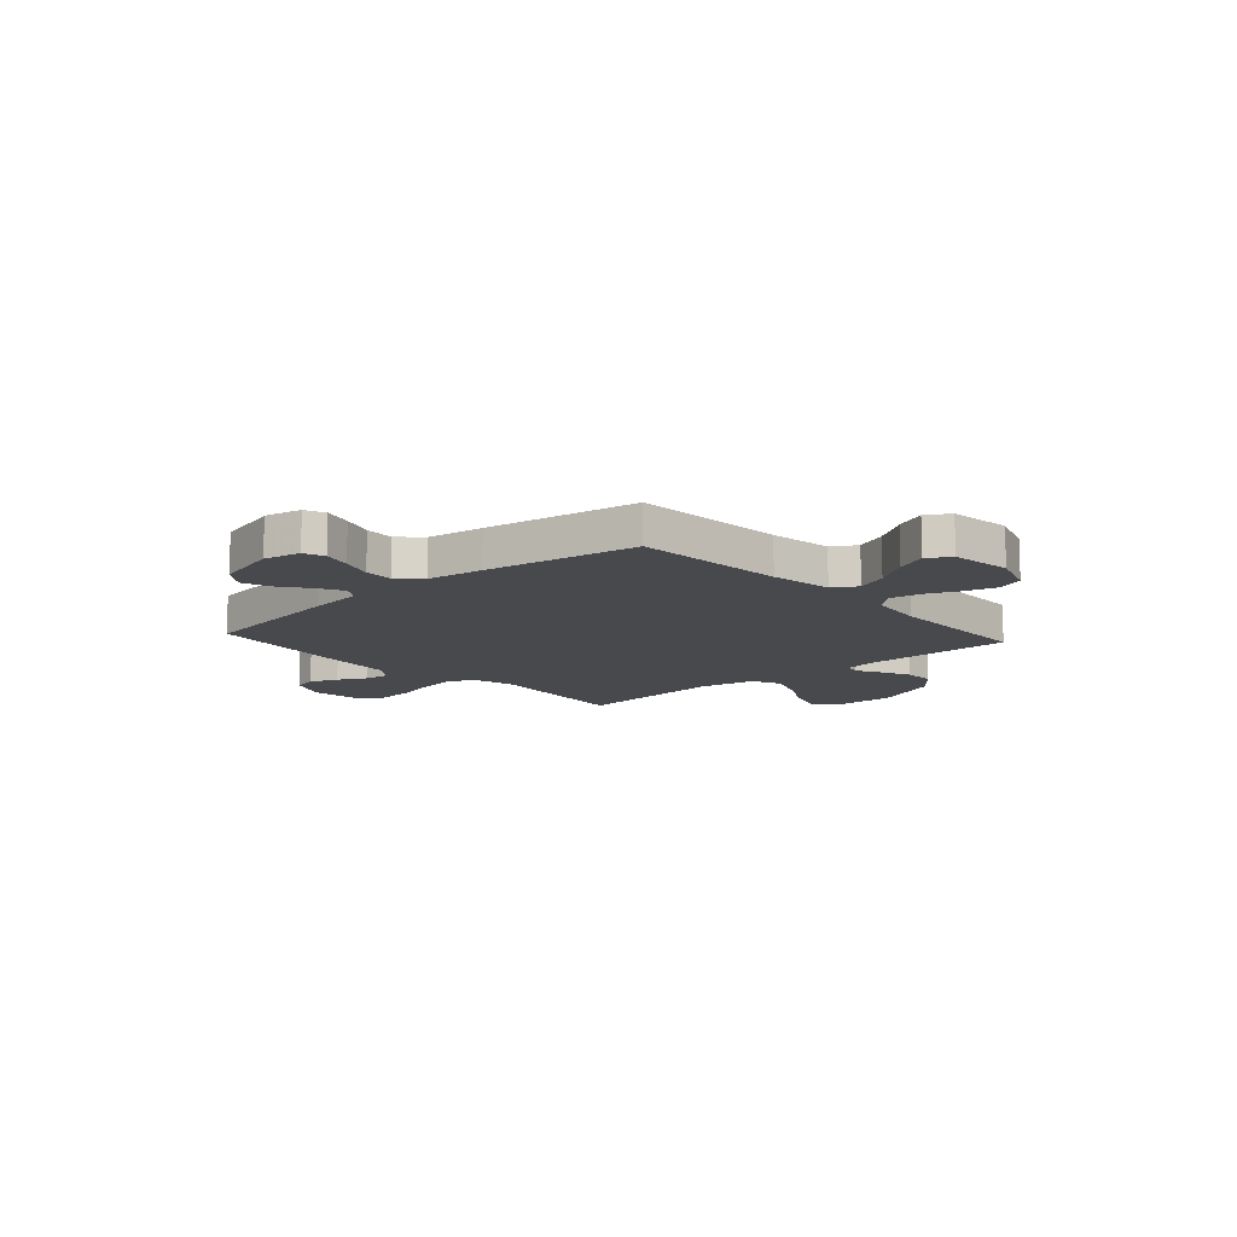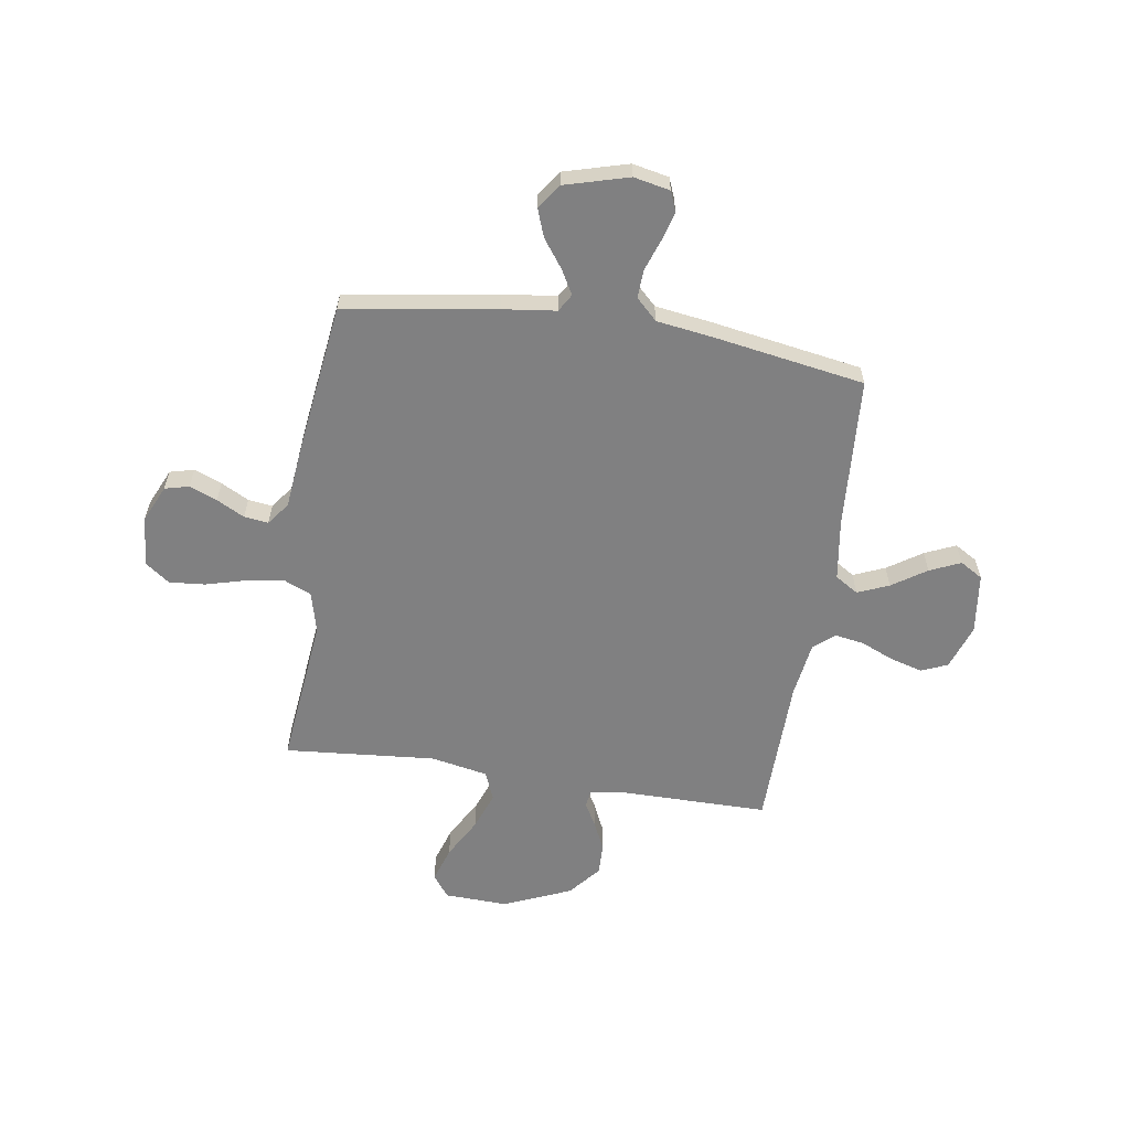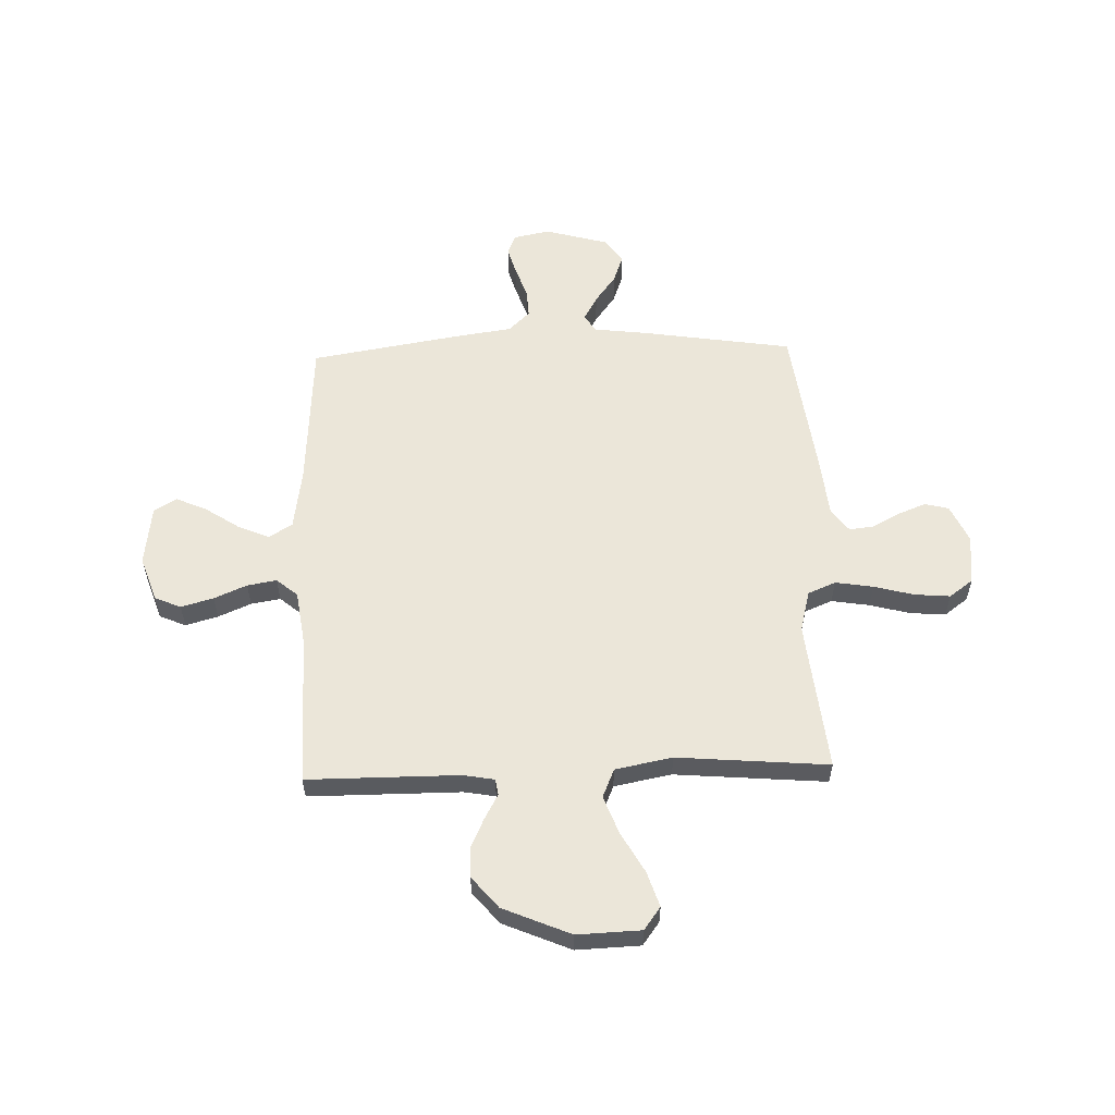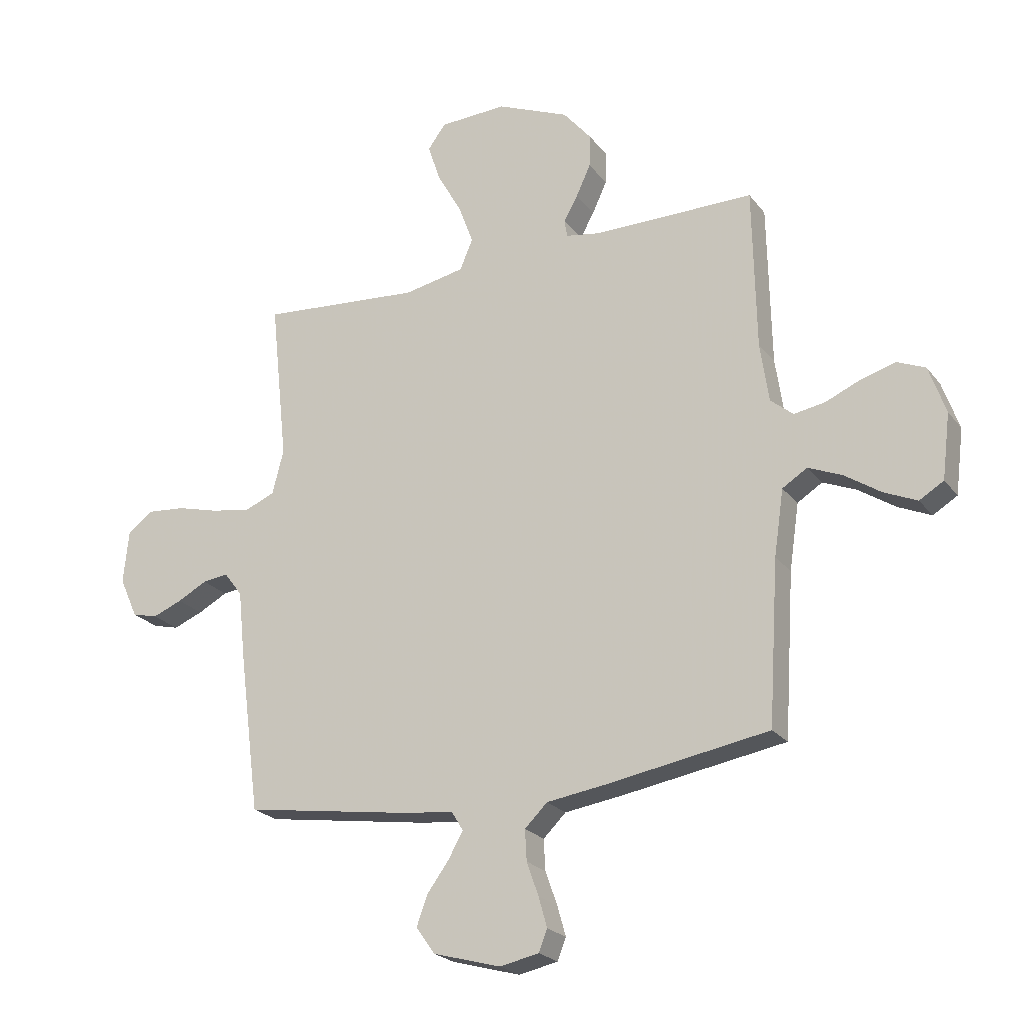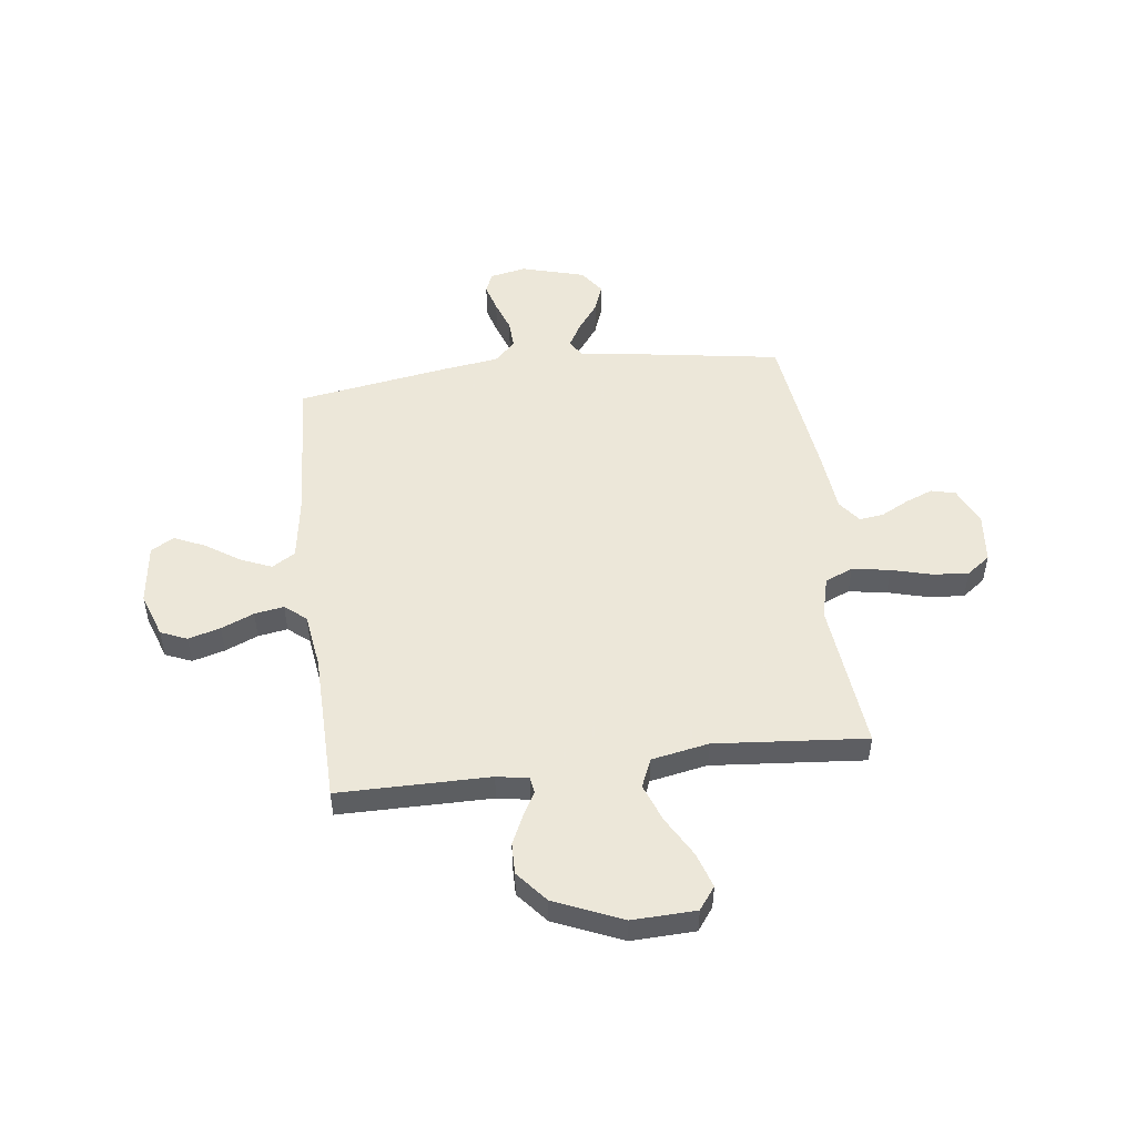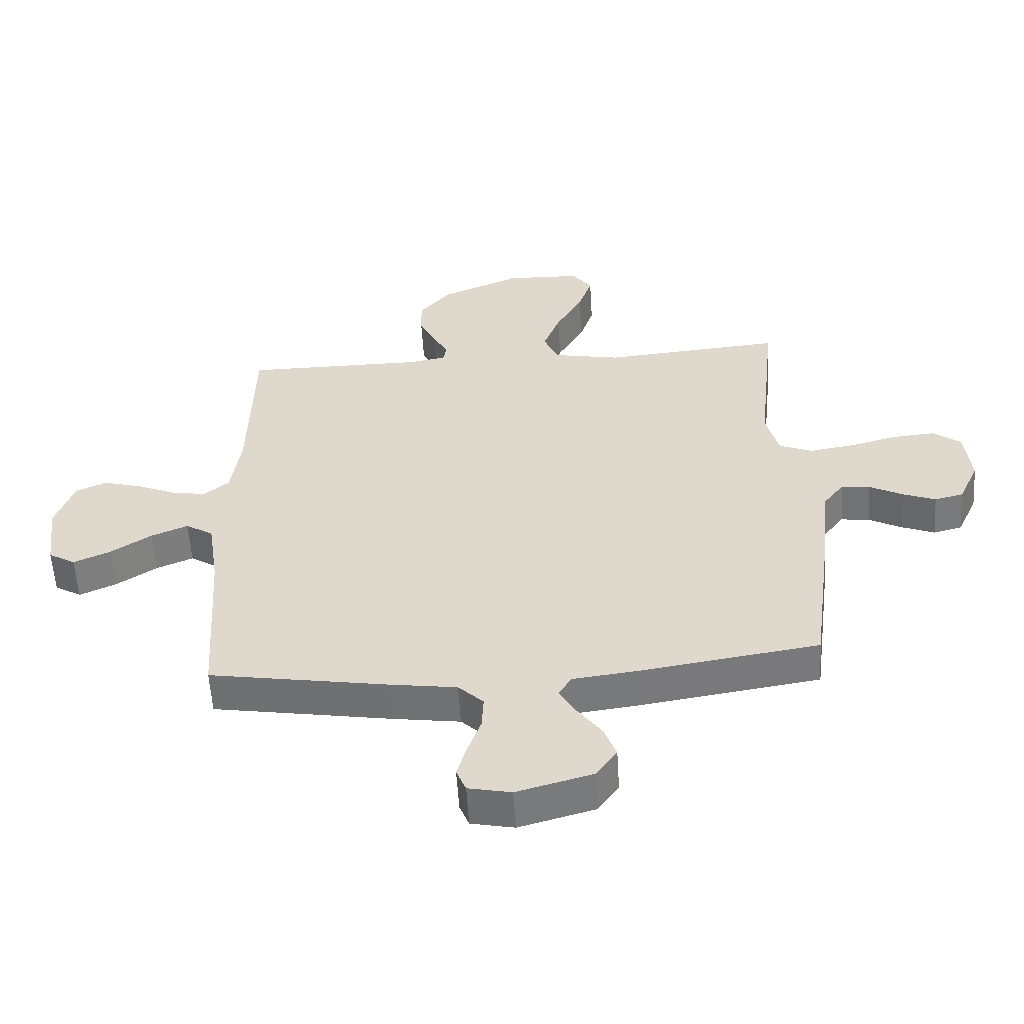
<metadata>
{"format":"obj","ext":"obj","renderer":"f3d","projection":"perspective","resolution":1024,"background":"white","views":[{"elev":-12.0,"azim":-138.1,"up":"+Y"},{"elev":-60.2,"azim":171.3,"up":"+Y"},{"elev":57.2,"azim":-1.8,"up":"+Y"},{"elev":-22.9,"azim":-152.5,"up":"+Z"},{"elev":50.2,"azim":-7.0,"up":"+Y"},{"elev":-56.9,"azim":3.5,"up":"+Z"}]}
</metadata>
<code>
v -0.5 0.07 0.5
v -0.2 0.07 0.5
v -0.137 0.07 0.511
v -0.132 0.07 0.543
v -0.158 0.07 0.59
v -0.185 0.07 0.648
v -0.186 0.07 0.71
v -0.134 0.07 0.772
v 0 0.07 0.829
v 0.126 0.07 0.824
v 0.159 0.07 0.779
v 0.136 0.07 0.709
v 0.091 0.07 0.629
v 0.063 0.07 0.554
v 0.087 0.07 0.497
v 0.2 0.07 0.475
v 0.5 0.07 0.5
v 0.468 0.07 0.2
v 0.489 0.07 0.118
v 0.544 0.07 0.095
v 0.619 0.07 0.107
v 0.698 0.07 0.128
v 0.769 0.07 0.134
v 0.816 0.07 0.099
v 0.826 0.07 0
v 0.792 0.07 -0.075
v 0.744 0.07 -0.087
v 0.689 0.07 -0.065
v 0.634 0.07 -0.036
v 0.586 0.07 -0.03
v 0.552 0.07 -0.075
v 0.539 0.07 -0.2
v 0.5 0.07 -0.5
v 0.2 0.07 -0.546
v 0.094 0.07 -0.559
v 0.073 0.07 -0.594
v 0.1 0.07 -0.642
v 0.141 0.07 -0.698
v 0.161 0.07 -0.753
v 0.126 0.07 -0.802
v 0 0.07 -0.837
v -0.072 0.07 -0.822
v -0.088 0.07 -0.782
v -0.072 0.07 -0.726
v -0.05 0.07 -0.664
v -0.047 0.07 -0.607
v -0.089 0.07 -0.566
v -0.2 0.07 -0.55
v -0.5 0.07 -0.5
v -0.519 0.07 -0.2
v -0.537 0.07 -0.078
v -0.583 0.07 -0.049
v -0.645 0.07 -0.075
v -0.713 0.07 -0.12
v -0.774 0.07 -0.147
v -0.819 0.07 -0.12
v -0.834 0.07 0
v -0.803 0.07 0.089
v -0.751 0.07 0.111
v -0.687 0.07 0.093
v -0.622 0.07 0.065
v -0.564 0.07 0.055
v -0.522 0.07 0.09
v -0.506 0.07 0.2
v -0.5 0 0.5
v -0.2 0 0.5
v -0.137 0 0.511
v -0.132 0 0.543
v -0.158 0 0.59
v -0.185 0 0.648
v -0.186 0 0.71
v -0.134 0 0.772
v 0 0 0.829
v 0.126 0 0.824
v 0.159 0 0.779
v 0.136 0 0.709
v 0.091 0 0.629
v 0.063 0 0.554
v 0.087 0 0.497
v 0.2 0 0.475
v 0.5 0 0.5
v 0.468 0 0.2
v 0.489 0 0.118
v 0.544 0 0.095
v 0.619 0 0.107
v 0.698 0 0.128
v 0.769 0 0.134
v 0.816 0 0.099
v 0.826 0 0
v 0.792 0 -0.075
v 0.744 0 -0.087
v 0.689 0 -0.065
v 0.634 0 -0.036
v 0.586 0 -0.03
v 0.552 0 -0.075
v 0.539 0 -0.2
v 0.5 0 -0.5
v 0.2 0 -0.546
v 0.094 0 -0.559
v 0.073 0 -0.594
v 0.1 0 -0.642
v 0.141 0 -0.698
v 0.161 0 -0.753
v 0.126 0 -0.802
v 0 0 -0.837
v -0.072 0 -0.822
v -0.088 0 -0.782
v -0.072 0 -0.726
v -0.05 0 -0.664
v -0.047 0 -0.607
v -0.089 0 -0.566
v -0.2 0 -0.55
v -0.5 0 -0.5
v -0.519 0 -0.2
v -0.537 0 -0.078
v -0.583 0 -0.049
v -0.645 0 -0.075
v -0.713 0 -0.12
v -0.774 0 -0.147
v -0.819 0 -0.12
v -0.834 0 0
v -0.803 0 0.089
v -0.751 0 0.111
v -0.687 0 0.093
v -0.622 0 0.065
v -0.564 0 0.055
v -0.522 0 0.09
v -0.506 0 0.2
f 58 59 60 61
f 58 61 62
f 57 58 62
f 56 57 62
f 53 54 55 56
f 52 53 56 62
f 51 52 62 63
f 47 48 49 50
f 47 50 51 63
f 42 43 44 45
f 40 41 42 45
f 40 45 46
f 37 38 39 40
f 36 37 40 46
f 35 36 46 47
f 31 32 33 34
f 31 34 35 47
f 26 27 28 29
f 24 25 26 29
f 24 29 30
f 21 22 23 24
f 20 21 24 30
f 19 20 30 31
f 16 17 18
f 15 16 18 19
f 10 11 12 13
f 10 13 14
f 9 10 14
f 8 9 14
f 7 8 14 15
f 4 5 6 7
f 64 1 2
f 64 2 3
f 63 64 3
f 47 63 3
f 31 47 3 4
f 15 19 31
f 4 7 15 31
f 125 124 123 122
f 126 125 122
f 126 122 121
f 126 121 120
f 120 119 118 117
f 126 120 117 116
f 127 126 116 115
f 114 113 112 111
f 127 115 114 111
f 109 108 107 106
f 109 106 105 104
f 110 109 104
f 104 103 102 101
f 110 104 101 100
f 111 110 100 99
f 98 97 96 95
f 111 99 98 95
f 93 92 91 90
f 93 90 89 88
f 94 93 88
f 88 87 86 85
f 94 88 85 84
f 95 94 84 83
f 82 81 80
f 83 82 80 79
f 77 76 75 74
f 78 77 74
f 78 74 73
f 78 73 72
f 79 78 72 71
f 71 70 69 68
f 66 65 128
f 67 66 128
f 67 128 127
f 67 127 111
f 68 67 111 95
f 95 83 79
f 95 79 71 68
f 1 65 66 2
f 2 66 67 3
f 3 67 68 4
f 4 68 69 5
f 5 69 70 6
f 6 70 71 7
f 7 71 72 8
f 8 72 73 9
f 9 73 74 10
f 10 74 75 11
f 11 75 76 12
f 12 76 77 13
f 13 77 78 14
f 14 78 79 15
f 15 79 80 16
f 16 80 81 17
f 17 81 82 18
f 18 82 83 19
f 19 83 84 20
f 20 84 85 21
f 21 85 86 22
f 22 86 87 23
f 23 87 88 24
f 24 88 89 25
f 25 89 90 26
f 26 90 91 27
f 27 91 92 28
f 28 92 93 29
f 29 93 94 30
f 30 94 95 31
f 31 95 96 32
f 32 96 97 33
f 33 97 98 34
f 34 98 99 35
f 35 99 100 36
f 36 100 101 37
f 37 101 102 38
f 38 102 103 39
f 39 103 104 40
f 40 104 105 41
f 41 105 106 42
f 42 106 107 43
f 43 107 108 44
f 44 108 109 45
f 45 109 110 46
f 46 110 111 47
f 47 111 112 48
f 48 112 113 49
f 49 113 114 50
f 50 114 115 51
f 51 115 116 52
f 52 116 117 53
f 53 117 118 54
f 54 118 119 55
f 55 119 120 56
f 56 120 121 57
f 57 121 122 58
f 58 122 123 59
f 59 123 124 60
f 60 124 125 61
f 61 125 126 62
f 62 126 127 63
f 63 127 128 64
f 64 128 65 1

</code>
